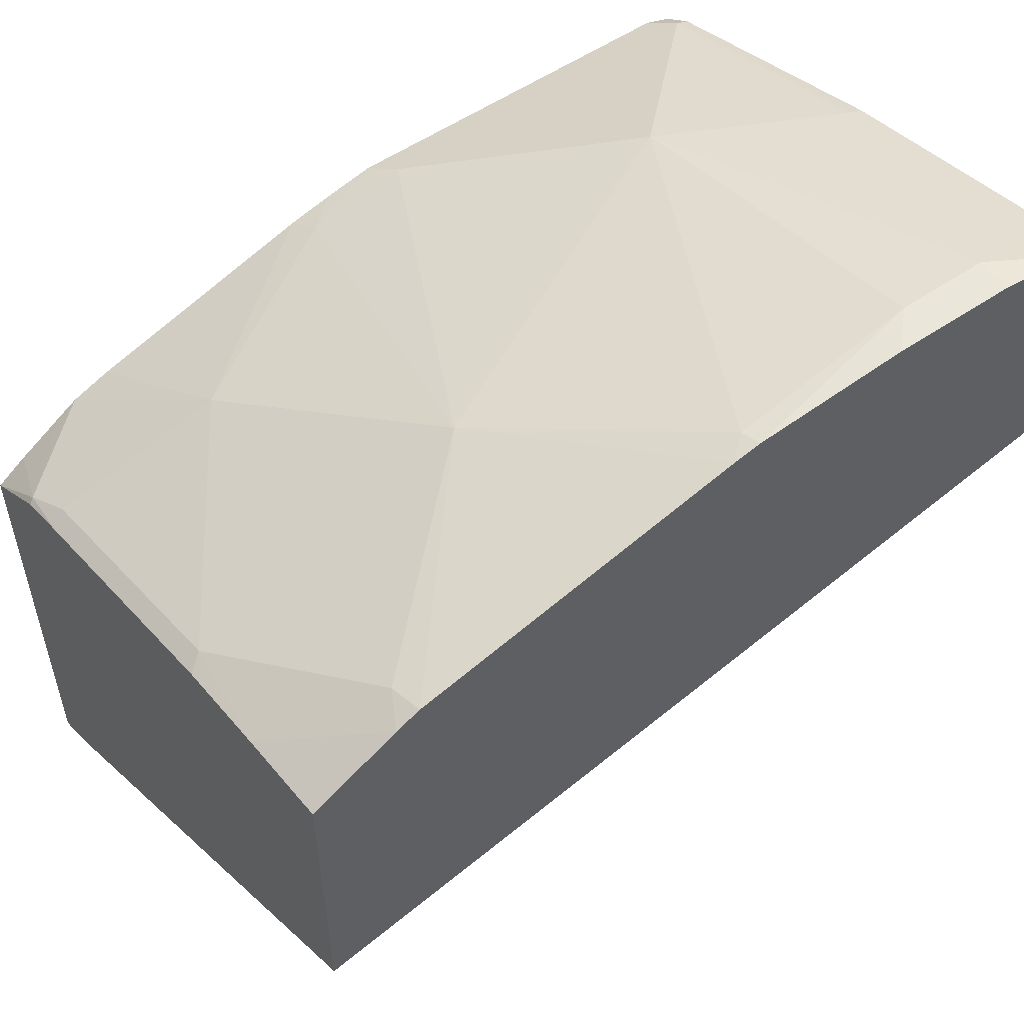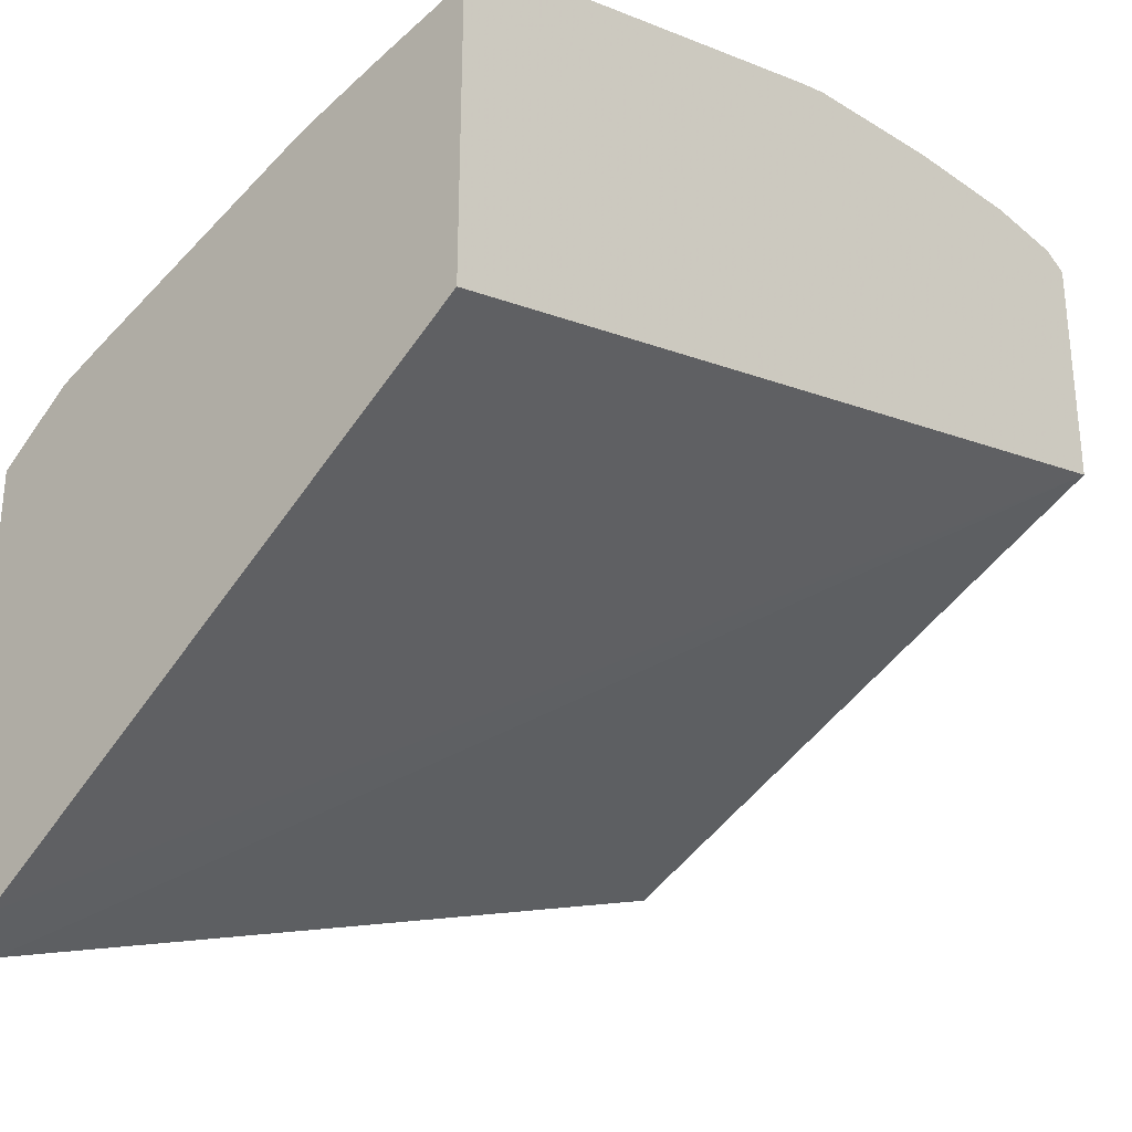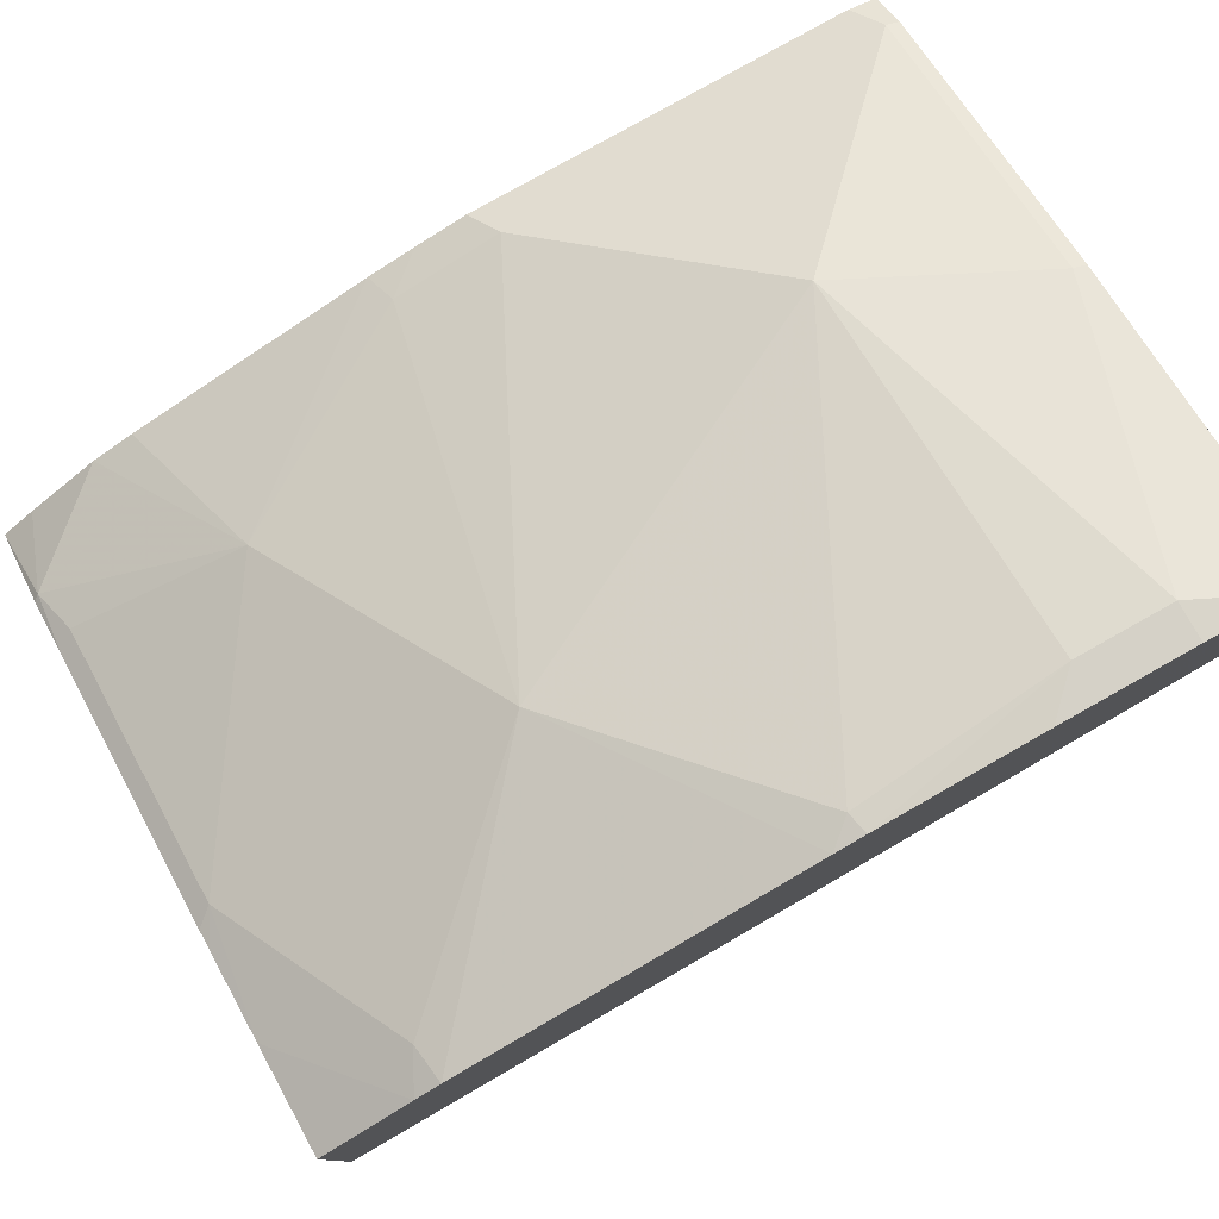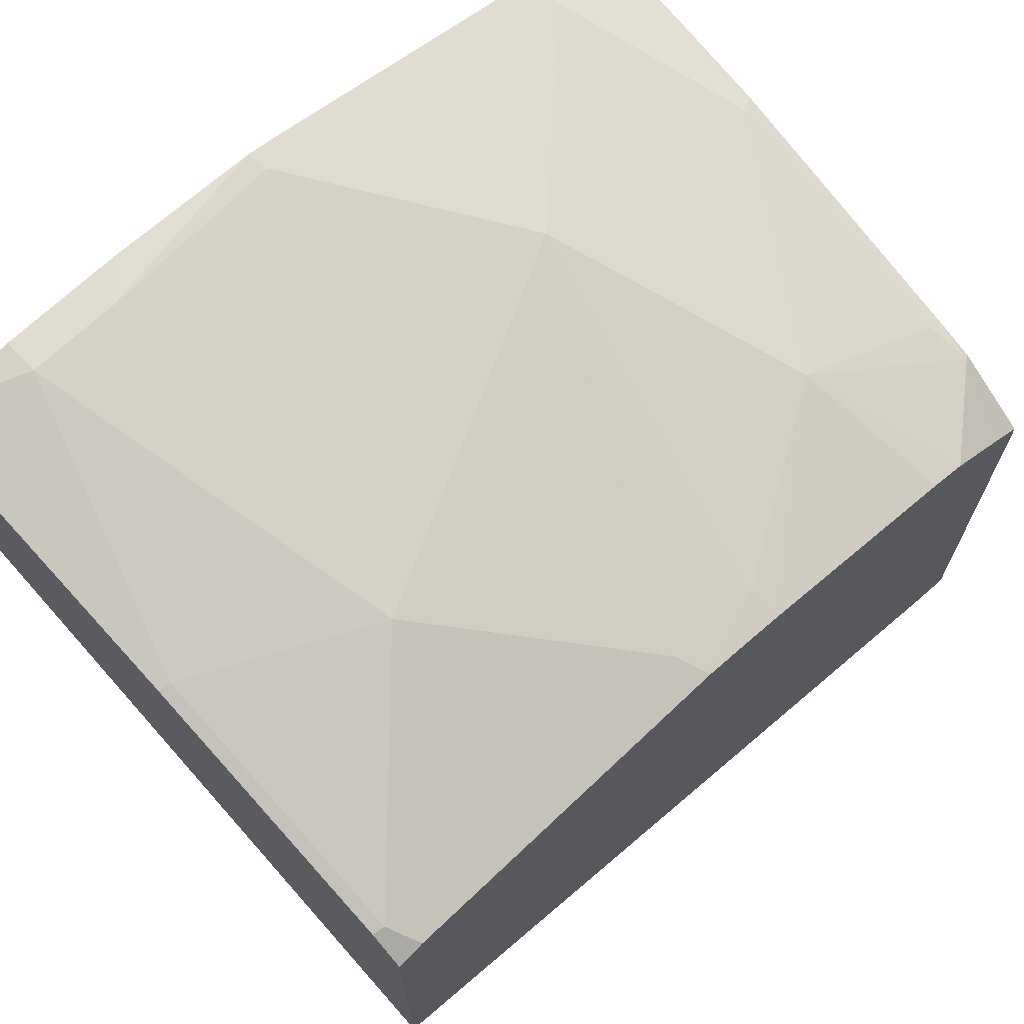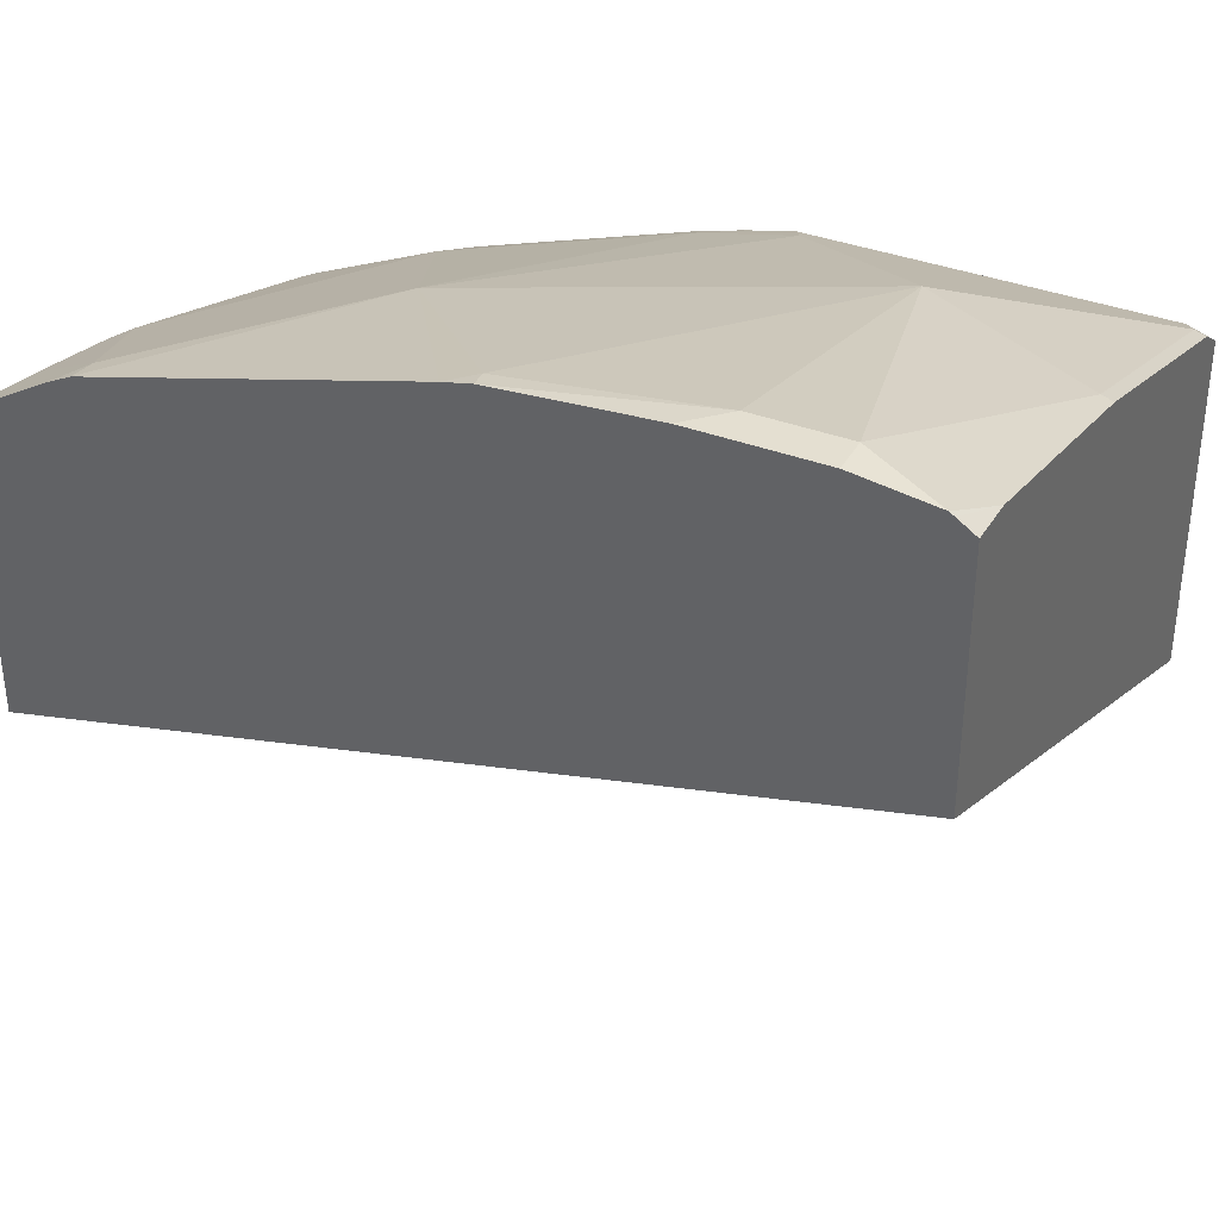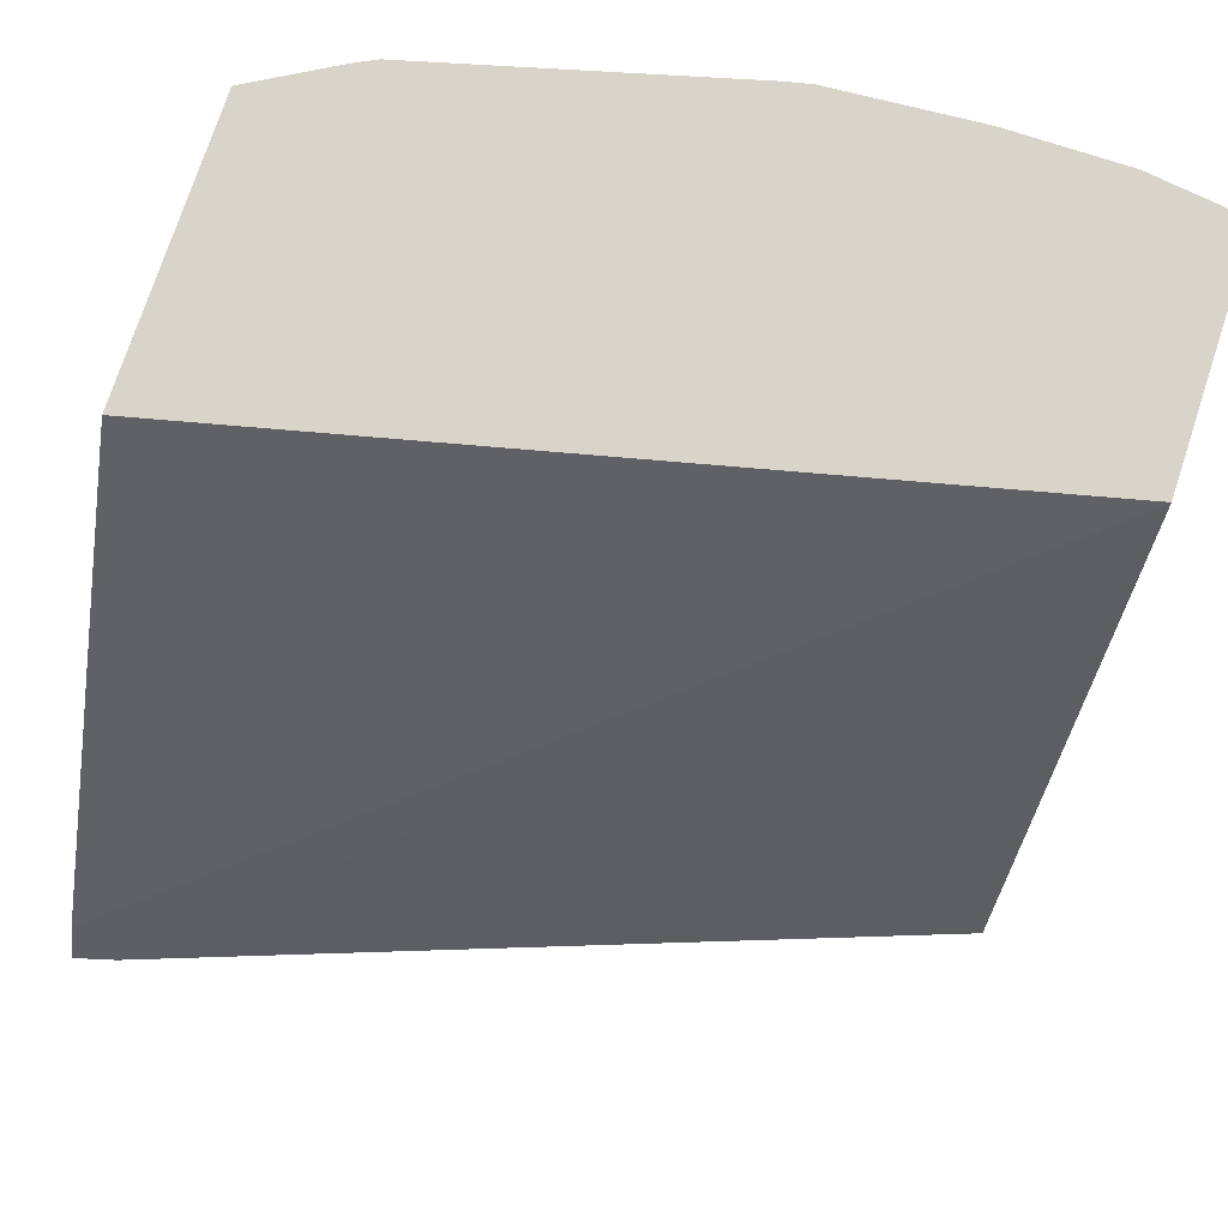
<metadata>
{"format":"obj","ext":"obj","renderer":"f3d","projection":"perspective","resolution":1024,"background":"white","views":[{"elev":54.8,"azim":144.2,"up":"+Z"},{"elev":-29.7,"azim":134.8,"up":"+Z"},{"elev":79.2,"azim":150.6,"up":"+Z"},{"elev":69.4,"azim":-43.5,"up":"+Z"},{"elev":36.6,"azim":-153.8,"up":"+Z"},{"elev":75.3,"azim":-161.8,"up":"+Y"}]}
</metadata>
<code>
v 0.1262 -0.248 0.5127
v 0.1262 -0.2655 0.5118
v 0.1327 -0.248 0.5171
v 0.1262 -0.248 0.4234
v 0.1632 -0.2611 0.5222
v 0.1345 -0.248 0.5183
v 0.1262 -0.3581 0.4887
v 0.4344 -0.248 0.3506
v 0.4344 -0.4502 0.2217
v 0.4186 -0.4683 0.2171
v 0.1262 -0.4683 0.3235
v 0.1958 -0.2611 0.5222
v 0.1632 -0.248 0.5222
v 0.1306 -0.359 0.4895
v 0.1958 -0.3916 0.4895
v 0.1262 -0.456 0.456
v 0.4344 -0.248 0.4621
v 0.4344 -0.4643 0.2147
v 0.4344 -0.4683 0.2127
v 0.1262 -0.4683 0.4479
v 0.2666 -0.2557 0.5167
v 0.265 -0.248 0.5183
v 0.2089 -0.248 0.5222
v 0.1306 -0.4569 0.4569
v 0.2611 -0.359 0.4895
v 0.1362 -0.4683 0.4512
v 0.2668 -0.4683 0.4512
v 0.2611 -0.4569 0.4569
v 0.1262 -0.4613 0.4525
v 0.4028 -0.248 0.4803
v 0.4344 -0.2848 0.4547
v 0.4344 -0.4683 0.3857
v 0.2753 -0.248 0.516
v 0.3263 -0.3264 0.4895
v 0.2843 -0.4683 0.4473
v 0.2978 -0.4569 0.4488
v 0.3941 -0.248 0.4847
v 0.3957 -0.2611 0.4814
v 0.4284 -0.3264 0.4488
v 0.4344 -0.3153 0.4478
v 0.4344 -0.4393 0.4066
v 0.4324 -0.4406 0.4079
v 0.423 -0.4683 0.3941
v 0.3372 -0.3481 0.4787
v 0.3006 -0.4683 0.4431
v 0.3699 -0.4134 0.446
v 0.4284 -0.4243 0.4161
v 0.4324 -0.3427 0.4406
v 0.4344 -0.3411 0.4398
v 0.4344 -0.3215 0.4463
v 0.4344 -0.4195 0.4137
v 0.3985 -0.4683 0.4104
v 0.406 -0.4683 0.4055
v 0.3843 -0.4683 0.4161
f 21 25 34
f 21 34 33
f 25 28 34
f 27 35 36
f 28 36 34
f 30 37 38
f 31 38 39
f 21 33 22
f 30 38 31
f 27 36 28
f 20 26 29
f 15 25 21
f 16 26 24
f 16 29 26
f 15 28 25
f 15 27 28
f 15 26 27
f 15 24 26
f 14 24 15
f 12 15 21
f 12 22 23
f 31 39 40
f 12 21 22
f 17 30 31
f 32 41 42
f 42 47 46
f 33 34 37
f 10 20 11
f 47 49 48
f 47 51 49
f 46 54 52
f 45 54 46
f 42 53 43
f 42 52 53
f 42 46 52
f 42 51 47
f 41 51 42
f 39 50 40
f 39 49 50
f 39 48 49
f 39 47 48
f 39 46 47
f 38 46 39
f 38 44 46
f 36 46 44
f 36 45 46
f 35 45 36
f 34 38 37
f 34 44 38
f 34 36 44
f 32 42 43
f 10 26 20
f 10 52 54
f 10 35 27
f 4 10 11
f 4 9 10
f 4 8 9
f 2 7 5
f 2 6 3
f 2 5 6
f 1 7 2
f 1 16 7
f 1 29 16
f 1 20 29
f 1 11 20
f 1 4 11
f 1 8 4
f 1 30 17
f 1 37 30
f 1 33 37
f 1 22 33
f 1 23 22
f 1 13 23
f 1 6 13
f 1 3 6
f 1 2 3
f 10 27 26
f 5 12 23
f 5 23 13
f 1 17 8
f 5 7 14
f 10 45 35
f 5 13 6
f 10 54 45
f 10 53 52
f 10 43 53
f 10 19 32
f 10 18 19
f 9 18 10
f 8 18 9
f 8 19 18
f 8 32 19
f 10 32 43
f 8 51 41
f 5 14 15
f 8 41 32
f 7 16 24
f 5 15 12
f 8 17 31
f 7 24 14
f 8 31 40
f 8 40 50
f 8 50 49
f 8 49 51

</code>
